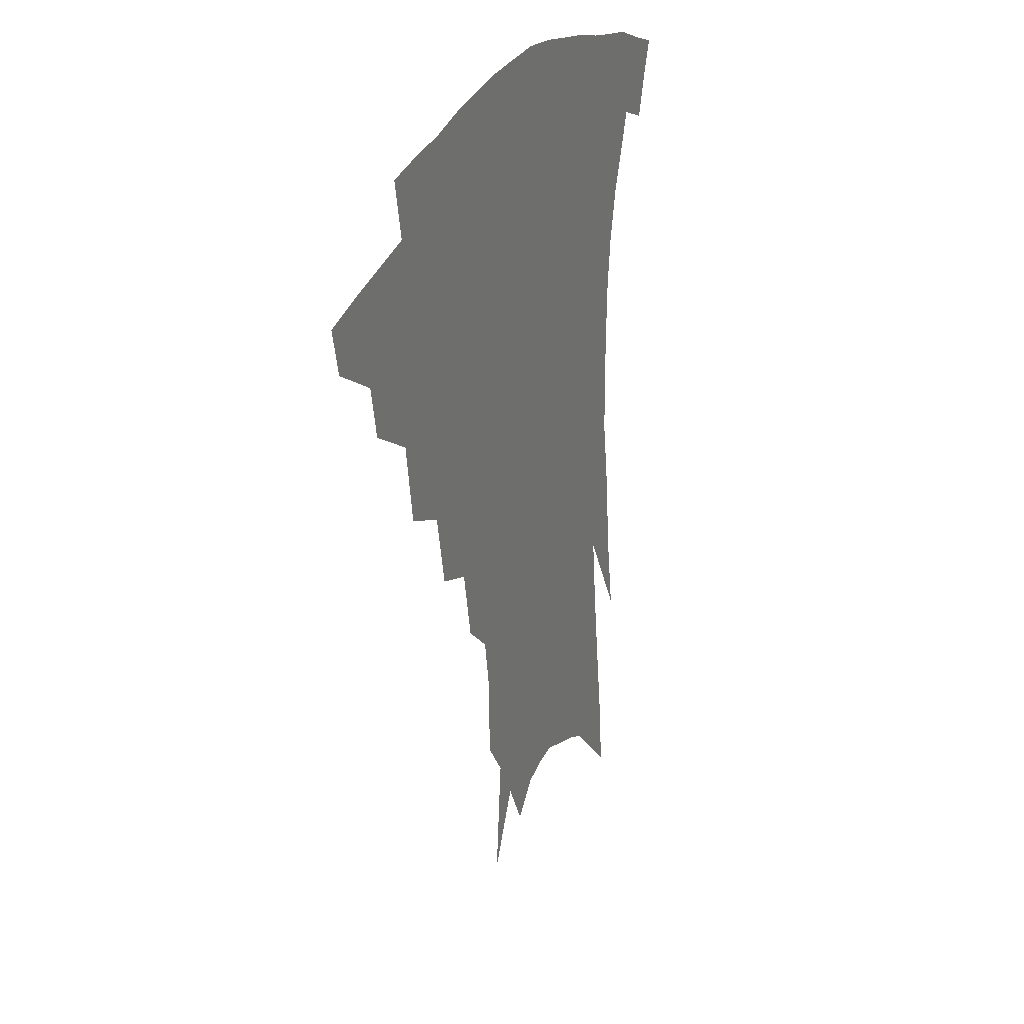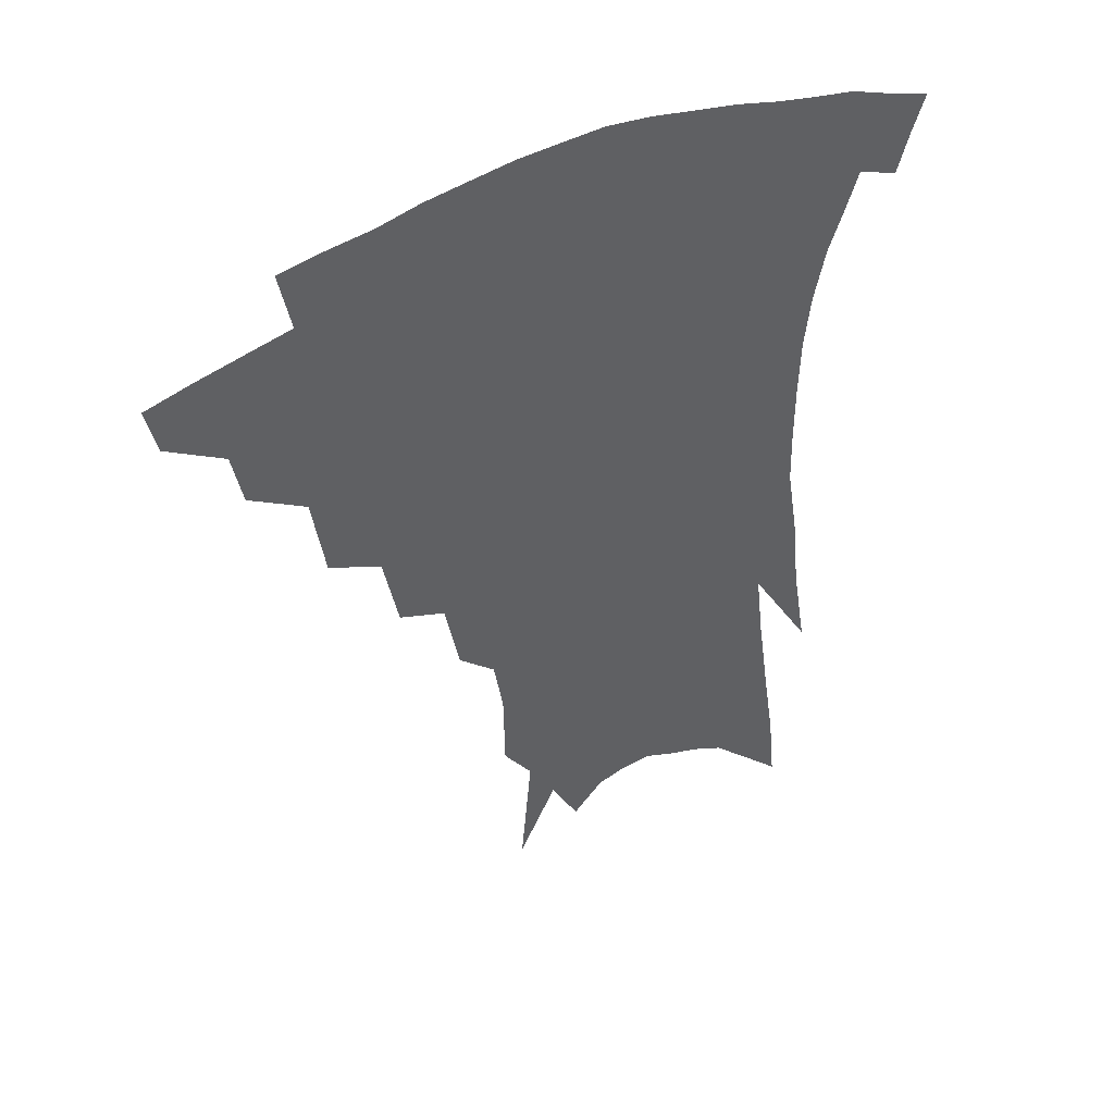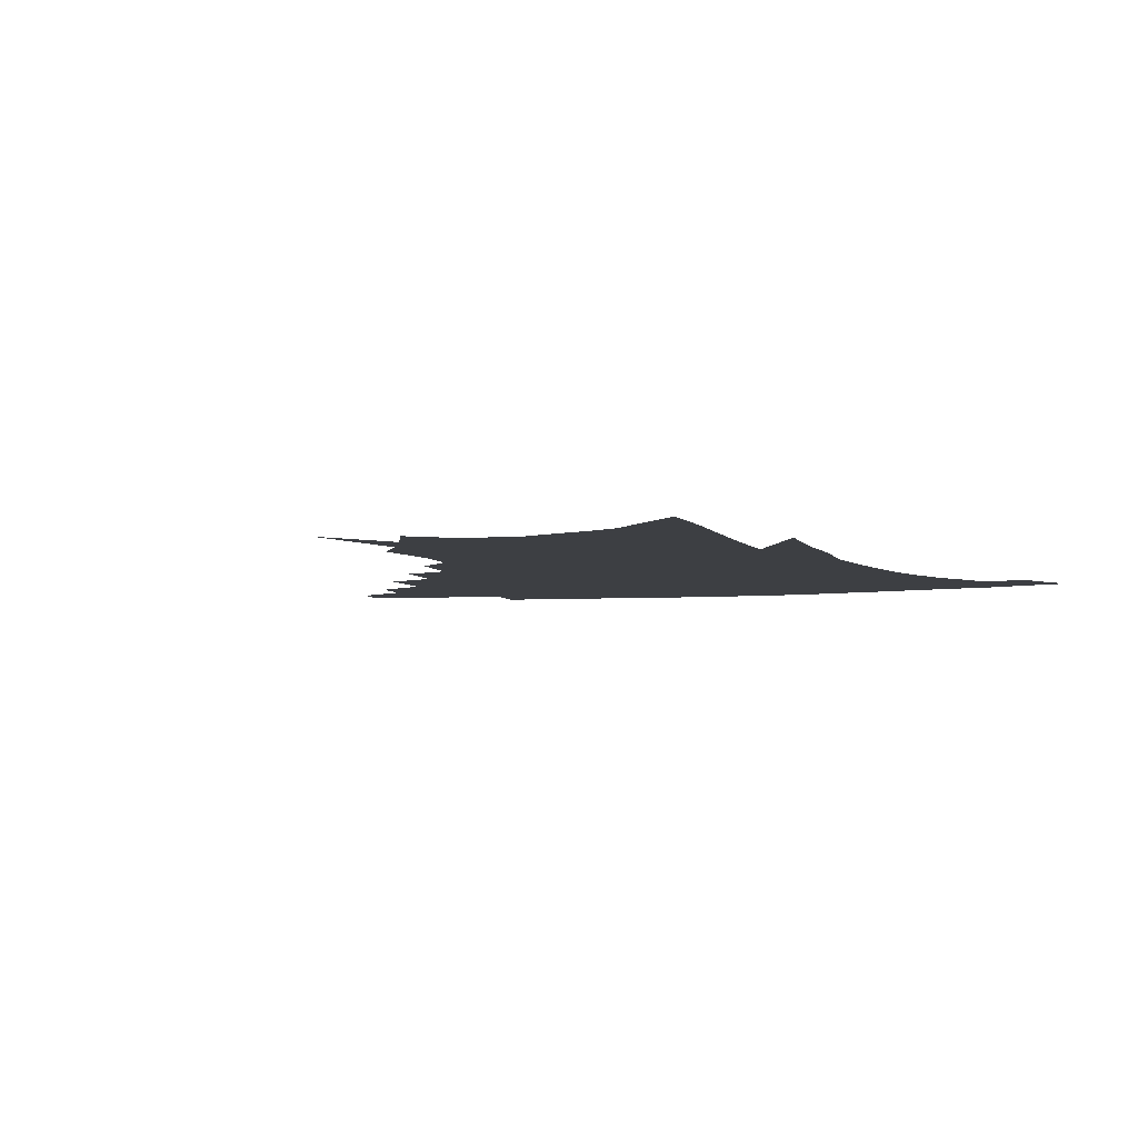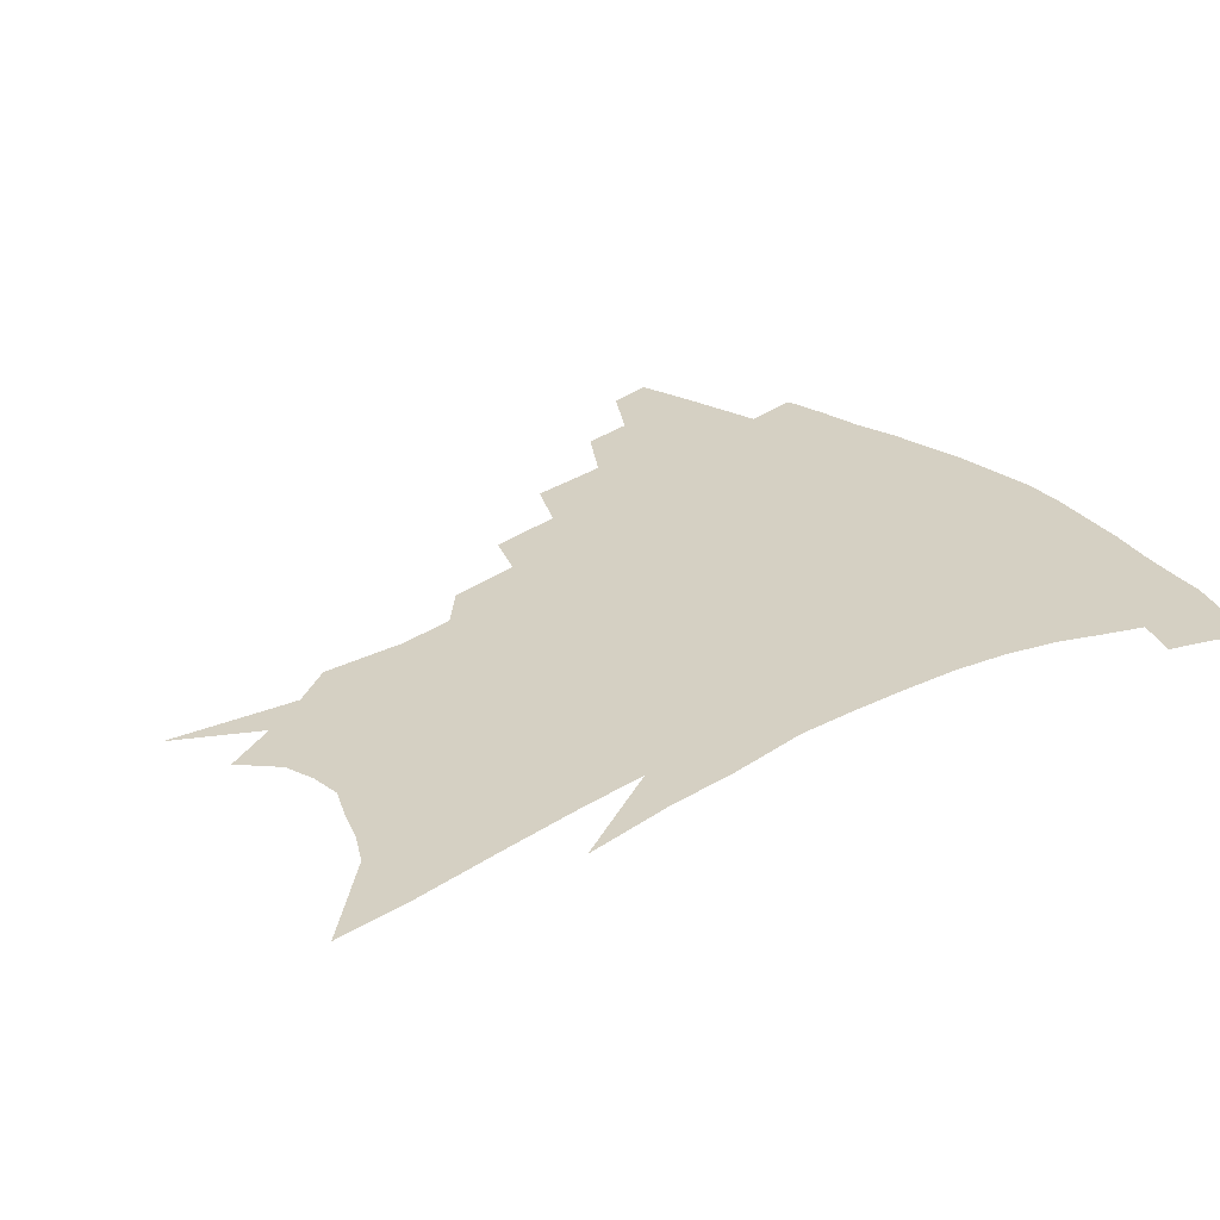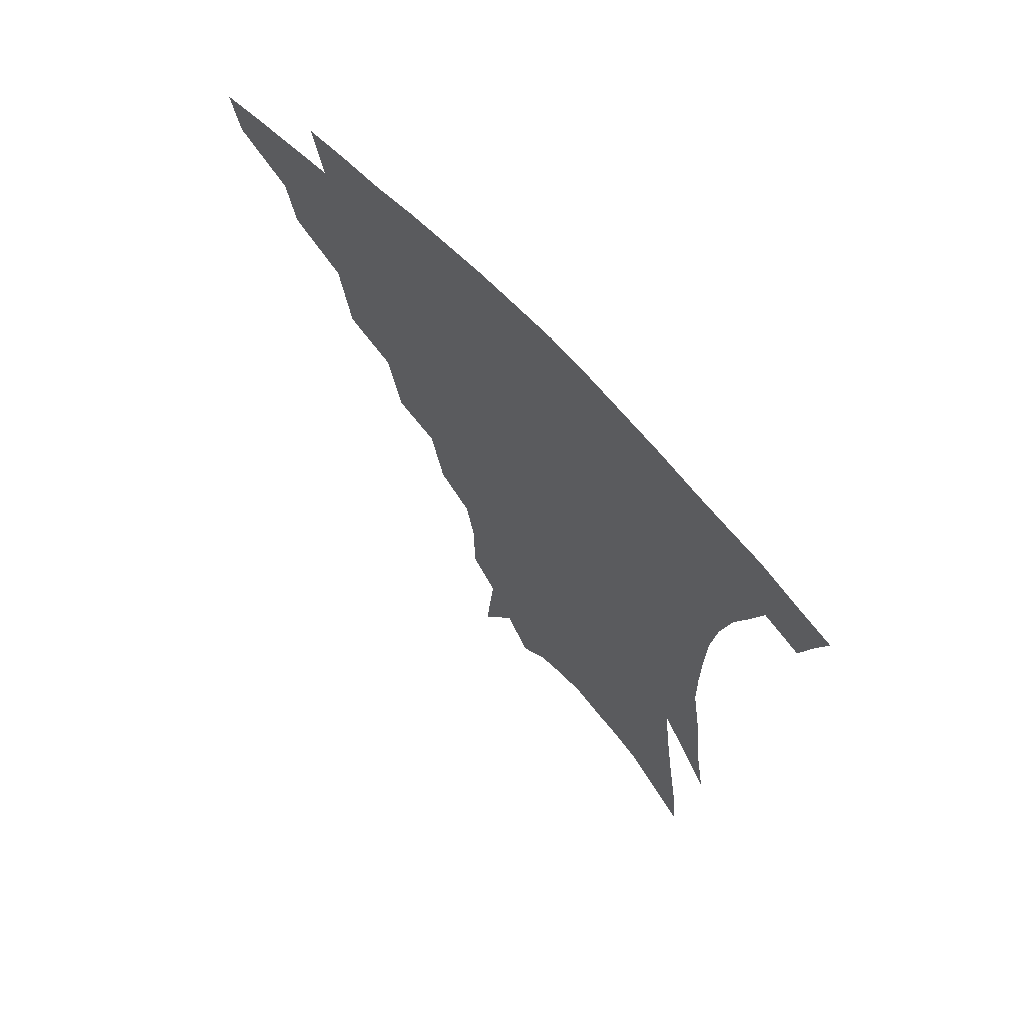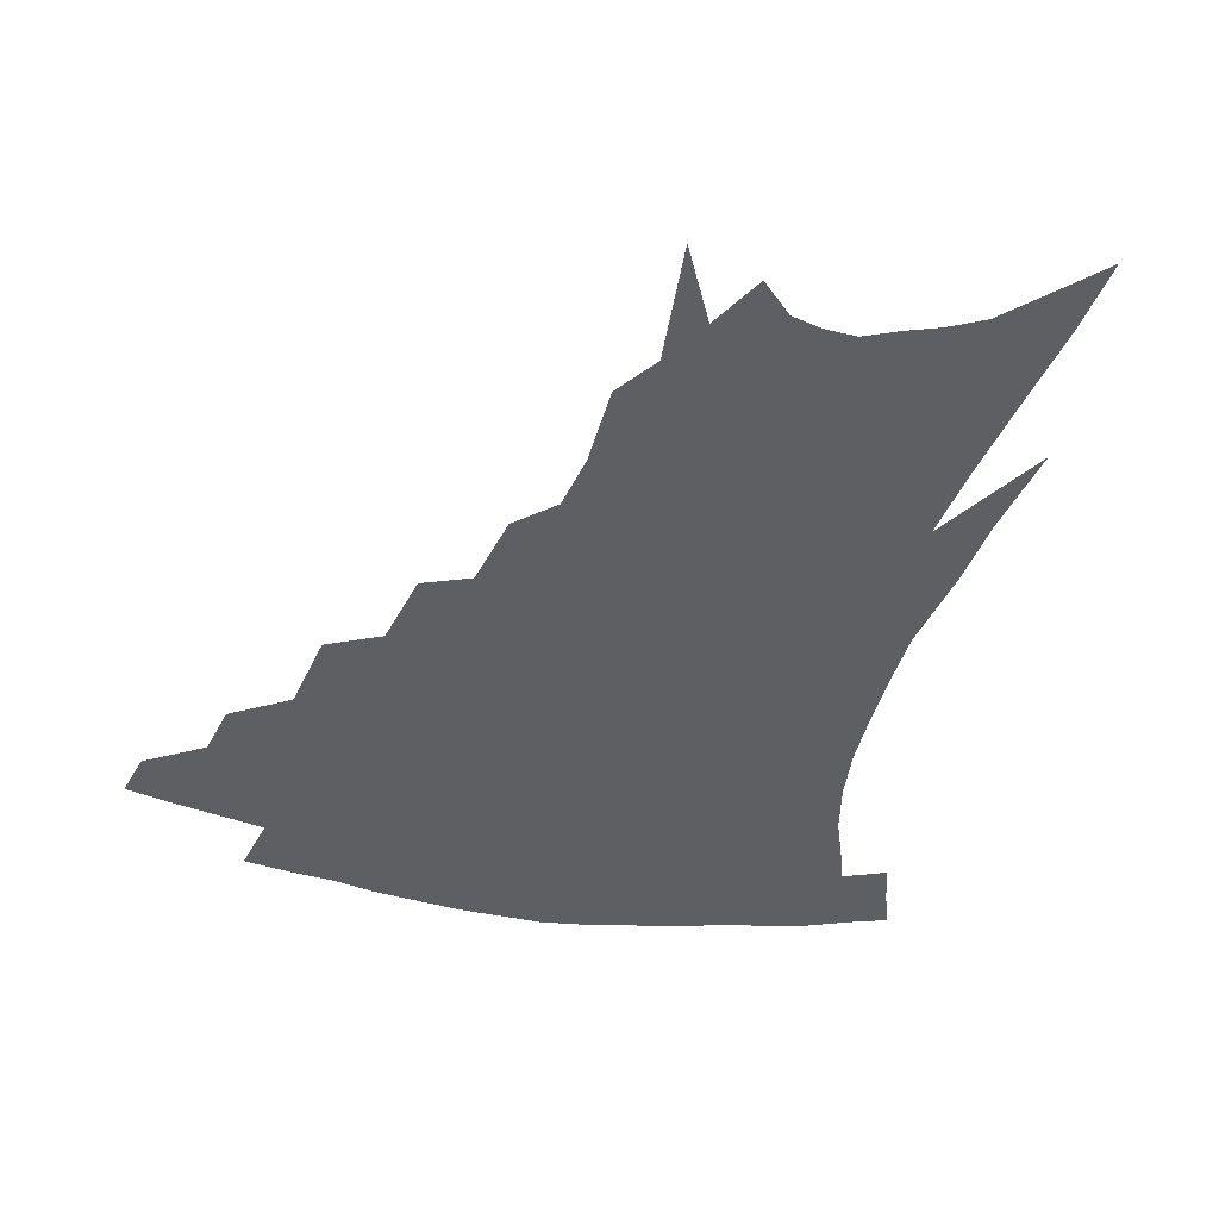
<metadata>
{"format":"obj","ext":"obj","renderer":"f3d","projection":"perspective","resolution":1024,"background":"white","views":[{"elev":28.1,"azim":-67.0,"up":"+Y"},{"elev":45.5,"azim":-30.1,"up":"+Y"},{"elev":-3.9,"azim":22.5,"up":"+Z"},{"elev":26.3,"azim":50.7,"up":"+Z"},{"elev":68.4,"azim":46.2,"up":"+Y"},{"elev":-40.9,"azim":-13.7,"up":"+Z"}]}
</metadata>
<code>
v 464.6 331.7 0
v 461.2 346.6 0
v 486.2 303.3 0
v 482.9 320.2 0
v 479.6 335.3 0
v 475.8 350.1 0
v 508.4 265.5 0
v 504.3 291.9 0
v 500.6 309.4 0
v 497.3 324.5 0
v 493.9 338.7 0
v 490.8 353.3 0
v 530 233.2 0
v 525.1 257.5 0
v 520.3 276.5 0
v 517.2 299 0
v 514.2 314.2 0
v 511.1 327.9 0
v 508.3 341.9 0
v 505.2 356.2 0
v 501.4 375.1 0
v 549.4 203.5 0
v 544.7 227.3 0
v 539.4 244.2 0
v 536.3 270.5 0
v 532.8 286.6 0
v 529.9 302.3 0
v 527.2 317.3 0
v 524.6 331 0
v 522.1 344.5 0
v 519.1 358.7 0
v 515.6 377.4 0
v 564.5 148.5 0
v 564.1 174.6 0
v 561.1 192.6 0
v 557.3 216.7 0
v 553.4 238.7 0
v 550.2 260.3 0
v 547.6 278.5 0
v 545.2 293.5 0
v 542.6 306.5 0
v 540.2 319.9 0
v 537.9 333.1 0
v 535.8 347 0
v 532.9 362.3 0
v 529.9 378.9 0
v 570.2 95.34 0
v 573.8 135 0
v 573.6 162 0
v 572.1 185.4 0
v 569.1 206.8 0
v 565.7 224.1 0
v 562.7 247.3 0
v 560.6 266.7 0
v 558.6 282.6 0
v 556.8 296.3 0
v 555.5 310.5 0
v 553.6 322.9 0
v 551.4 335.6 0
v 549.8 349 0
v 547 364.1 0
v 543.8 381.8 0
v 582.5 119.8 0
v 582.8 144.9 0
v 582.3 175.3 0
v 580.1 194.4 0
v 577.3 214.1 0
v 574.7 234 0
v 572.3 252.6 0
v 571.1 273.1 0
v 569.3 284.5 0
v 568.4 299.5 0
v 567.5 312.7 0
v 566.5 325.1 0
v 566.4 337.7 0
v 563.2 351.1 0
v 561.2 364.9 0
v 557.7 383.6 0
v 591.5 102.6 0
v 592.4 131.8 0
v 591.8 156.2 0
v 590.4 179.7 0
v 588.2 202.3 0
v 585.9 220.7 0
v 583.8 242.1 0
v 582.2 258 0
v 581.2 275.5 0
v 580.2 287.9 0
v 580 302.6 0
v 579.1 314.2 0
v 578.3 325.7 0
v 578.2 338.8 0
v 576.2 352.2 0
v 574.7 365.3 0
v 571.3 385.2 0
v 601.2 112.3 0
v 601.1 136.7 0
v 600.1 161.5 0
v 598.6 183 0
v 596.6 203.5 0
v 594.6 223.2 0
v 593 242 0
v 591.8 261.7 0
v 591.2 276.4 0
v 590.9 289.7 0
v 590.9 304.1 0
v 590.3 314.9 0
v 590.4 327.1 0
v 590.5 339.5 0
v 588.9 353.1 0
v 587.6 367.1 0
v 585.1 385.6 0
v 610.5 114.7 0
v 609.8 140.1 0
v 608.5 162.2 0
v 606.7 186.3 0
v 604.9 207.5 0
v 603.3 226.1 0
v 602.1 246.8 0
v 601.4 261.8 0
v 601.1 275.6 0
v 601.3 291.2 0
v 601.6 304.3 0
v 602.2 316.3 0
v 602.1 327.8 0
v 602.3 339.7 0
v 601.6 353.3 0
v 601 367.5 0
v 598.8 385.9 0
v 620 115.2 0
v 618.5 141.9 0
v 617 163.5 0
v 615 188.3 0
v 613.4 207.8 0
v 612 227.5 0
v 611.1 246.7 0
v 610.9 261.6 0
v 611 277.6 0
v 611.4 291.6 0
v 612.2 303.4 0
v 613.3 316.7 0
v 614.1 328.3 0
v 614.3 340.3 0
v 614.3 353 0
v 615.1 365.9 0
v 613 384.1 0
v 629.9 110.7 0
v 627.5 139.7 0
v 625.5 163.7 0
v 623.3 189 0
v 621.9 208.5 0
v 620.8 226.9 0
v 620.1 245.3 0
v 620.3 259.8 0
v 620.6 275.6 0
v 621.4 289.4 0
v 622.6 302.6 0
v 624 315.2 0
v 625.7 327.8 0
v 627.2 339.1 0
v 628.1 350.9 0
v 629.5 362.7 0
v 627.3 381 0
v 639.8 107.1 0
v 636.8 136 0
v 634.2 162.2 0
v 632 186.3 0
v 630.7 206.2 0
v 629.9 223.8 0
v 629.6 240.6 0
v 629.5 257.3 0
v 629.9 274.6 0
v 631 287.4 0
v 632.7 302.6 0
v 634.7 314.6 0
v 636.7 326.4 0
v 638.8 337.7 0
v 640.9 349.1 0
v 641.8 361.3 0
v 641.1 378.1 0
v 650 101.7 0
v 647.1 128.2 0
v 643.6 156.7 0
v 641.3 180.6 0
v 639.9 200.9 0
v 639.2 218.9 0
v 638.8 235.9 0
v 638.8 252.9 0
v 639 271.7 0
v 640.4 286.5 0
v 642.3 299.2 0
v 644.9 313.2 0
v 647.4 324.5 0
v 650.2 335.9 0
v 652.9 347.1 0
v 654.1 359.5 0
v 654.8 374.1 0
v 661.9 89.53 0
v 658.8 116.1 0
v 654.5 146.1 0
v 652.1 169.3 0
v 650.1 191.6 0
v 649.1 211.1 0
v 648.2 230.1 0
v 648 248.5 0
v 648.3 266.2 0
v 649.4 282.4 0
v 651.5 298.9 0
v 654.5 309.8 0
v 657.7 322.2 0
v 660.8 333.3 0
v 664.3 344.8 0
v 665.9 358.2 0
v 667.7 371.2 0
v 674.2 76.79 0
v 671.9 100.6 0
v 667.6 129.6 0
v 663.9 155.9 0
v 661.2 179.5 0
v 659.7 201.1 0
v 658.3 221.5 0
v 658.3 238.6 0
v 658 257.6 0
v 658.6 275.8 0
v 660.2 293 0
v 663.6 304.9 0
v 667.4 319.2 0
v 671.3 330.8 0
v 674.8 342.2 0
v 677.8 355.1 0
v 680 368.7 0
v 681.5 144.8 0
v 676.6 174.7 0
v 674.6 196.7 0
v 670.3 224 0
v 669.9 242 0
v 669.9 260.5 0
v 670.6 279.6 0
v 672.6 296.5 0
v 676.4 313.3 0
v 681.2 326.1 0
v 685.7 338.8 0
v 690.5 350.7 0
v 695 362.6 0
v 698.7 333.4 0
v 702.6 346.5 0
v 706.9 358.4 0
f 4 5 1
f 1 5 2
f 5 6 2
f 8 9 3
f 3 9 4
f 9 10 4
f 4 10 5
f 10 11 5
f 5 11 6
f 11 12 6
f 14 15 7
f 7 15 8
f 15 16 8
f 8 16 9
f 16 17 9
f 9 17 10
f 17 18 10
f 10 18 11
f 18 19 11
f 11 19 12
f 19 20 12
f 23 24 13
f 13 24 14
f 24 25 14
f 14 25 15
f 25 26 15
f 15 26 16
f 26 27 16
f 16 27 17
f 27 28 17
f 17 28 18
f 28 29 18
f 18 29 19
f 29 30 19
f 19 30 20
f 30 31 20
f 20 31 21
f 31 32 21
f 35 36 22
f 22 36 23
f 36 37 23
f 23 37 24
f 37 38 24
f 24 38 25
f 38 39 25
f 25 39 26
f 39 40 26
f 26 40 27
f 40 41 27
f 27 41 28
f 41 42 28
f 28 42 29
f 42 43 29
f 29 43 30
f 43 44 30
f 30 44 31
f 44 45 31
f 31 45 32
f 45 46 32
f 48 49 33
f 33 49 34
f 49 50 34
f 34 50 35
f 50 51 35
f 35 51 36
f 51 52 36
f 36 52 37
f 52 53 37
f 37 53 38
f 53 54 38
f 38 54 39
f 54 55 39
f 39 55 40
f 55 56 40
f 40 56 41
f 56 57 41
f 41 57 42
f 57 58 42
f 42 58 43
f 58 59 43
f 43 59 44
f 59 60 44
f 44 60 45
f 60 61 45
f 45 61 46
f 61 62 46
f 47 63 48
f 63 64 48
f 48 64 49
f 64 65 49
f 49 65 50
f 65 66 50
f 50 66 51
f 66 67 51
f 51 67 52
f 67 68 52
f 52 68 53
f 68 69 53
f 53 69 54
f 69 70 54
f 54 70 55
f 70 71 55
f 55 71 56
f 71 72 56
f 56 72 57
f 72 73 57
f 57 73 58
f 73 74 58
f 58 74 59
f 74 75 59
f 59 75 60
f 75 76 60
f 60 76 61
f 76 77 61
f 61 77 62
f 77 78 62
f 79 80 63
f 63 80 64
f 80 81 64
f 64 81 65
f 81 82 65
f 65 82 66
f 82 83 66
f 66 83 67
f 83 84 67
f 67 84 68
f 84 85 68
f 68 85 69
f 85 86 69
f 69 86 70
f 86 87 70
f 70 87 71
f 87 88 71
f 71 88 72
f 88 89 72
f 72 89 73
f 89 90 73
f 73 90 74
f 90 91 74
f 74 91 75
f 91 92 75
f 75 92 76
f 92 93 76
f 76 93 77
f 93 94 77
f 77 94 78
f 94 95 78
f 79 96 80
f 96 97 80
f 80 97 81
f 97 98 81
f 81 98 82
f 98 99 82
f 82 99 83
f 99 100 83
f 83 100 84
f 100 101 84
f 84 101 85
f 101 102 85
f 85 102 86
f 102 103 86
f 86 103 87
f 103 104 87
f 87 104 88
f 104 105 88
f 88 105 89
f 105 106 89
f 89 106 90
f 106 107 90
f 90 107 91
f 107 108 91
f 91 108 92
f 108 109 92
f 92 109 93
f 109 110 93
f 93 110 94
f 110 111 94
f 94 111 95
f 111 112 95
f 96 113 97
f 113 114 97
f 97 114 98
f 114 115 98
f 98 115 99
f 115 116 99
f 99 116 100
f 116 117 100
f 100 117 101
f 117 118 101
f 101 118 102
f 118 119 102
f 102 119 103
f 119 120 103
f 103 120 104
f 120 121 104
f 104 121 105
f 121 122 105
f 105 122 106
f 122 123 106
f 106 123 107
f 123 124 107
f 107 124 108
f 124 125 108
f 108 125 109
f 125 126 109
f 109 126 110
f 126 127 110
f 110 127 111
f 127 128 111
f 111 128 112
f 128 129 112
f 113 130 114
f 130 131 114
f 114 131 115
f 131 132 115
f 115 132 116
f 132 133 116
f 116 133 117
f 133 134 117
f 117 134 118
f 134 135 118
f 118 135 119
f 135 136 119
f 119 136 120
f 136 137 120
f 120 137 121
f 137 138 121
f 121 138 122
f 138 139 122
f 122 139 123
f 139 140 123
f 123 140 124
f 140 141 124
f 124 141 125
f 141 142 125
f 125 142 126
f 142 143 126
f 126 143 127
f 143 144 127
f 127 144 128
f 144 145 128
f 128 145 129
f 145 146 129
f 130 147 131
f 147 148 131
f 131 148 132
f 148 149 132
f 132 149 133
f 149 150 133
f 133 150 134
f 150 151 134
f 134 151 135
f 151 152 135
f 135 152 136
f 152 153 136
f 136 153 137
f 153 154 137
f 137 154 138
f 154 155 138
f 138 155 139
f 155 156 139
f 139 156 140
f 156 157 140
f 140 157 141
f 157 158 141
f 141 158 142
f 158 159 142
f 142 159 143
f 159 160 143
f 143 160 144
f 160 161 144
f 144 161 145
f 161 162 145
f 145 162 146
f 162 163 146
f 147 164 148
f 164 165 148
f 148 165 149
f 165 166 149
f 149 166 150
f 166 167 150
f 150 167 151
f 167 168 151
f 151 168 152
f 168 169 152
f 152 169 153
f 169 170 153
f 153 170 154
f 170 171 154
f 154 171 155
f 171 172 155
f 155 172 156
f 172 173 156
f 156 173 157
f 173 174 157
f 157 174 158
f 174 175 158
f 158 175 159
f 175 176 159
f 159 176 160
f 176 177 160
f 160 177 161
f 177 178 161
f 161 178 162
f 178 179 162
f 162 179 163
f 179 180 163
f 164 181 165
f 181 182 165
f 165 182 166
f 182 183 166
f 166 183 167
f 183 184 167
f 167 184 168
f 184 185 168
f 168 185 169
f 185 186 169
f 169 186 170
f 186 187 170
f 170 187 171
f 187 188 171
f 171 188 172
f 188 189 172
f 172 189 173
f 189 190 173
f 173 190 174
f 190 191 174
f 174 191 175
f 191 192 175
f 175 192 176
f 192 193 176
f 176 193 177
f 193 194 177
f 177 194 178
f 194 195 178
f 178 195 179
f 195 196 179
f 179 196 180
f 196 197 180
f 181 198 182
f 198 199 182
f 182 199 183
f 199 200 183
f 183 200 184
f 200 201 184
f 184 201 185
f 201 202 185
f 185 202 186
f 202 203 186
f 186 203 187
f 203 204 187
f 187 204 188
f 204 205 188
f 188 205 189
f 205 206 189
f 189 206 190
f 206 207 190
f 190 207 191
f 207 208 191
f 191 208 192
f 208 209 192
f 192 209 193
f 209 210 193
f 193 210 194
f 210 211 194
f 194 211 195
f 211 212 195
f 195 212 196
f 212 213 196
f 196 213 197
f 213 214 197
f 198 215 199
f 215 216 199
f 199 216 200
f 216 217 200
f 200 217 201
f 217 218 201
f 201 218 202
f 218 219 202
f 202 219 203
f 219 220 203
f 203 220 204
f 220 221 204
f 204 221 205
f 221 222 205
f 205 222 206
f 222 223 206
f 206 223 207
f 223 224 207
f 207 224 208
f 224 225 208
f 208 225 209
f 225 226 209
f 209 226 210
f 226 227 210
f 210 227 211
f 227 228 211
f 211 228 212
f 228 229 212
f 212 229 213
f 229 230 213
f 213 230 214
f 230 231 214
f 219 232 220
f 232 233 220
f 220 233 221
f 233 234 221
f 221 234 222
f 234 235 222
f 222 235 223
f 235 236 223
f 223 236 224
f 236 237 224
f 224 237 225
f 237 238 225
f 225 238 226
f 238 239 226
f 226 239 227
f 239 240 227
f 227 240 228
f 240 241 228
f 228 241 229
f 241 242 229
f 229 242 230
f 242 243 230
f 230 243 231
f 243 244 231
f 242 245 243
f 245 246 243
f 243 246 244
f 246 247 244

</code>
